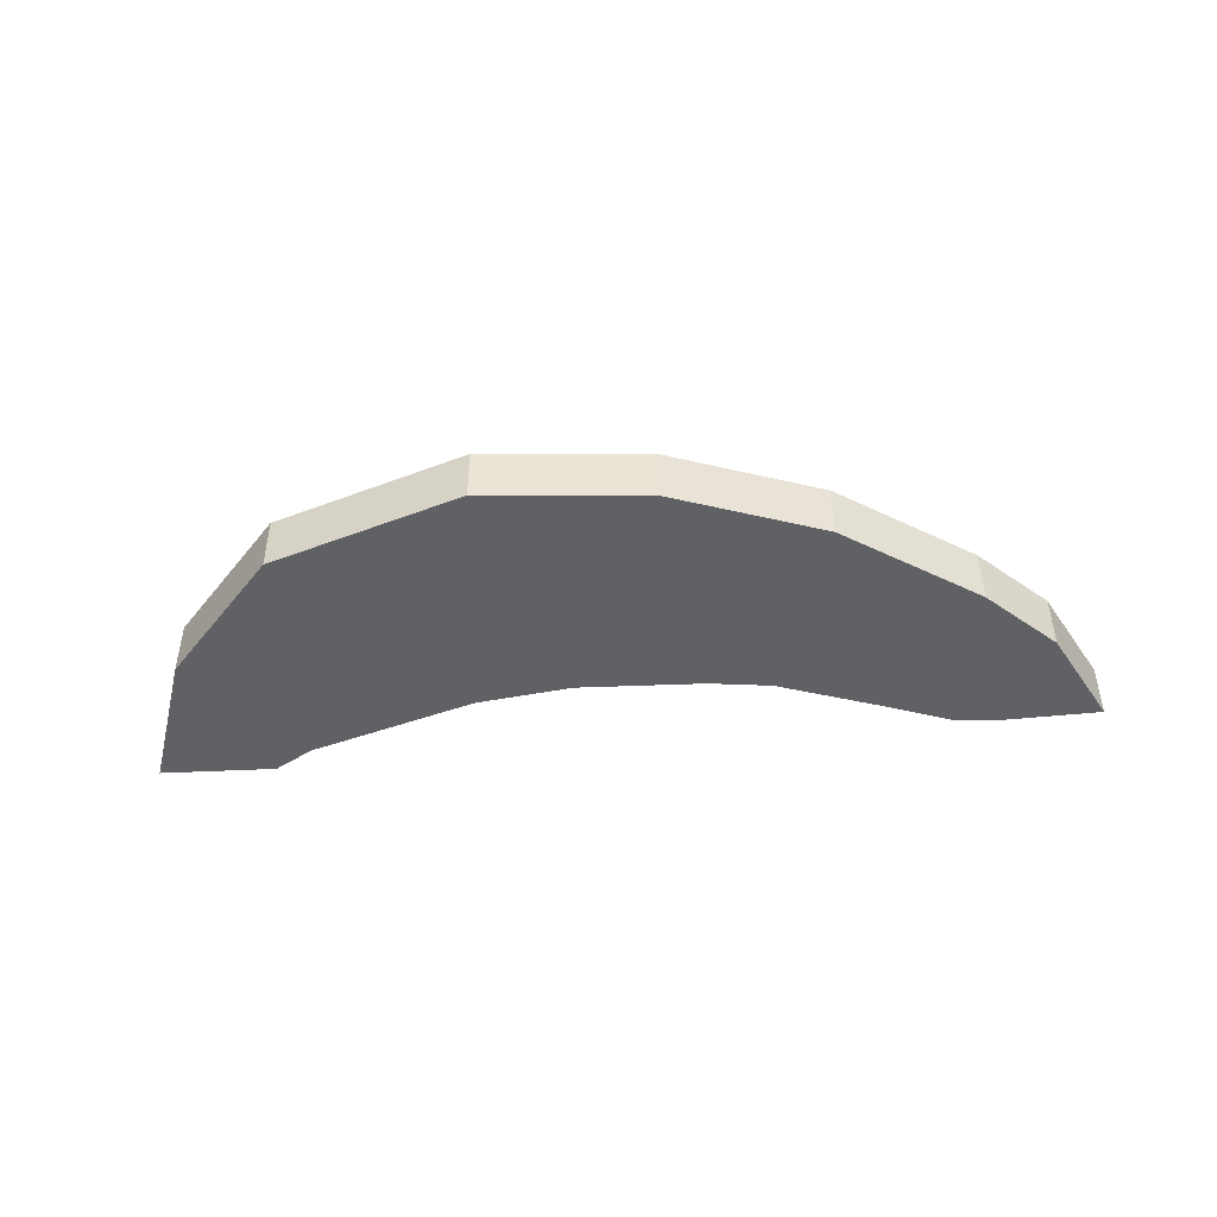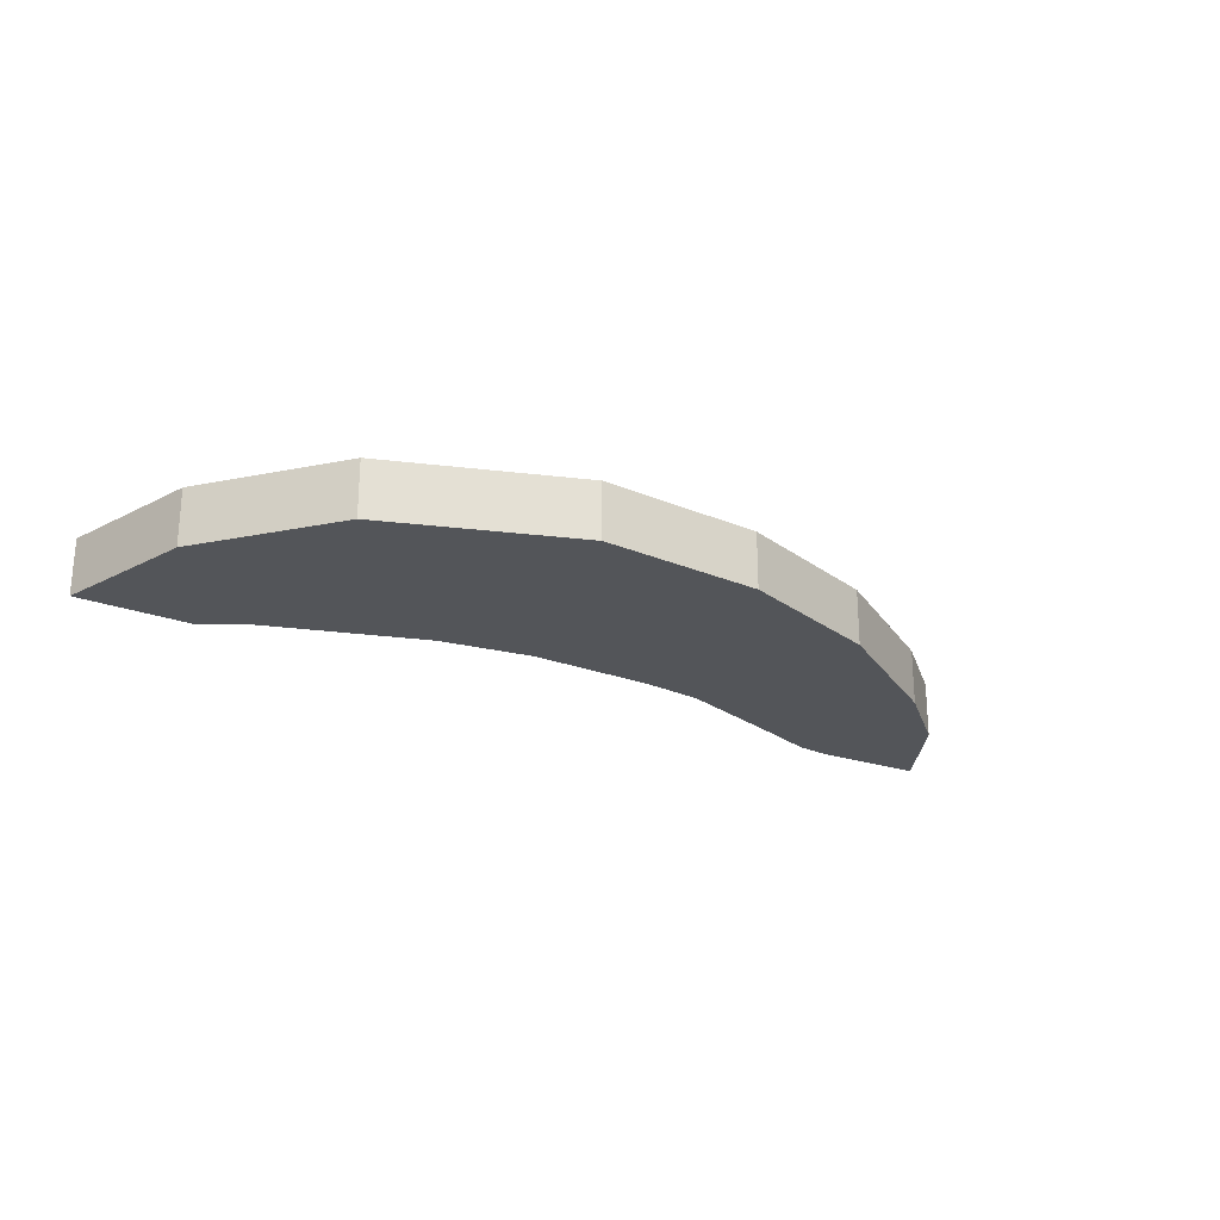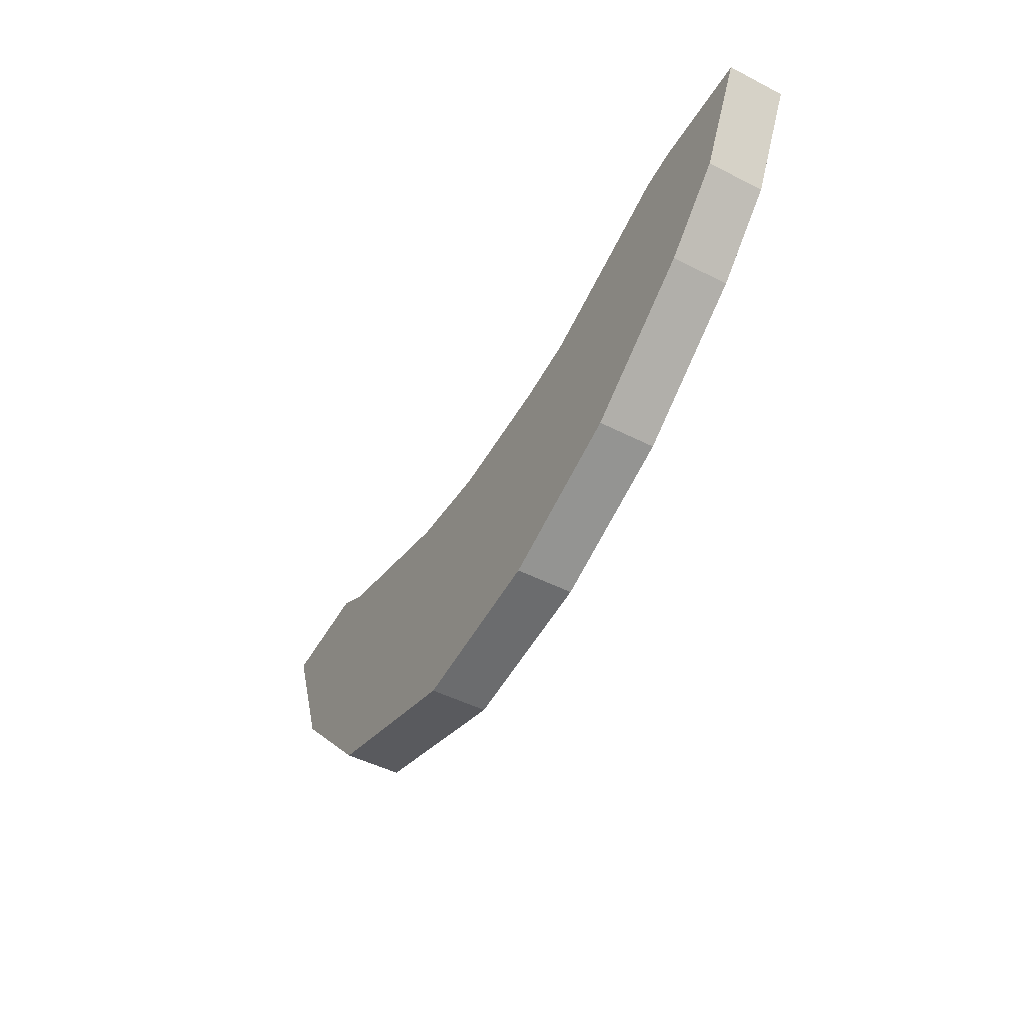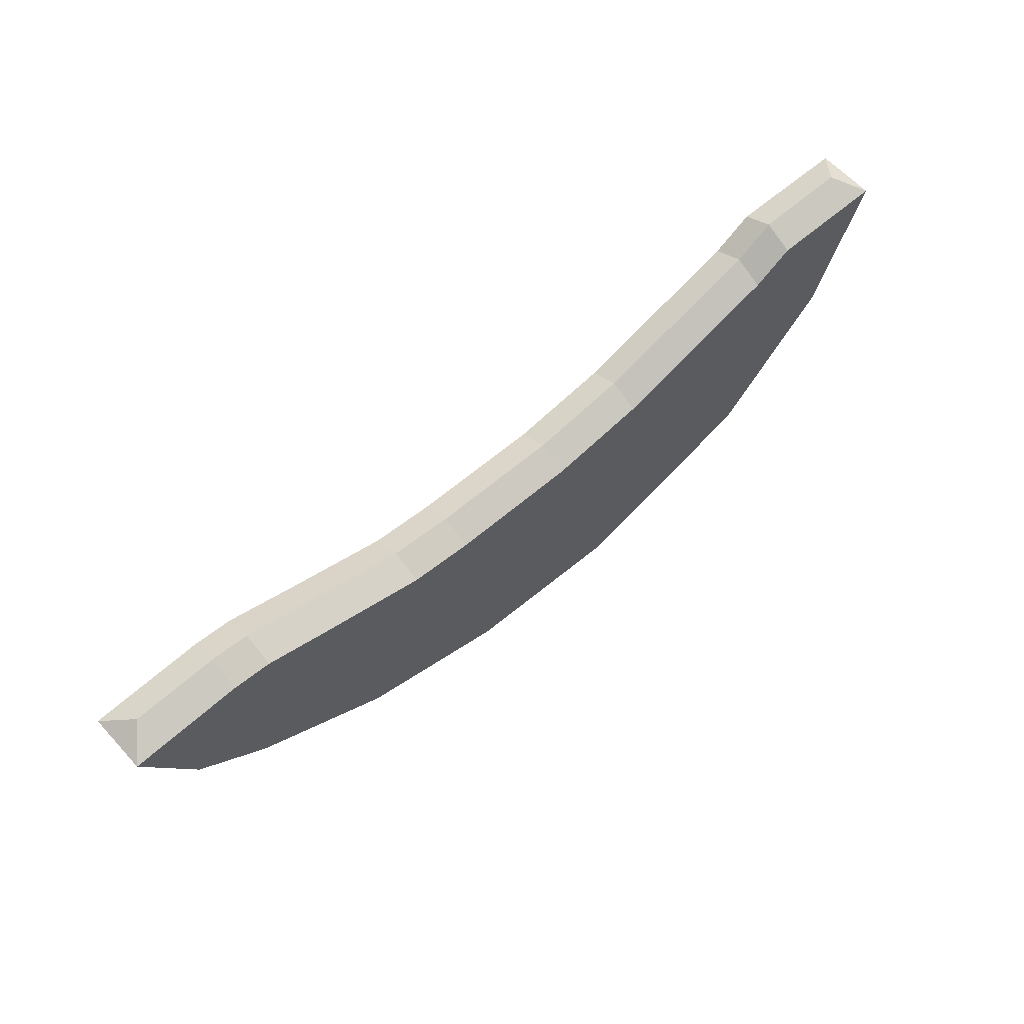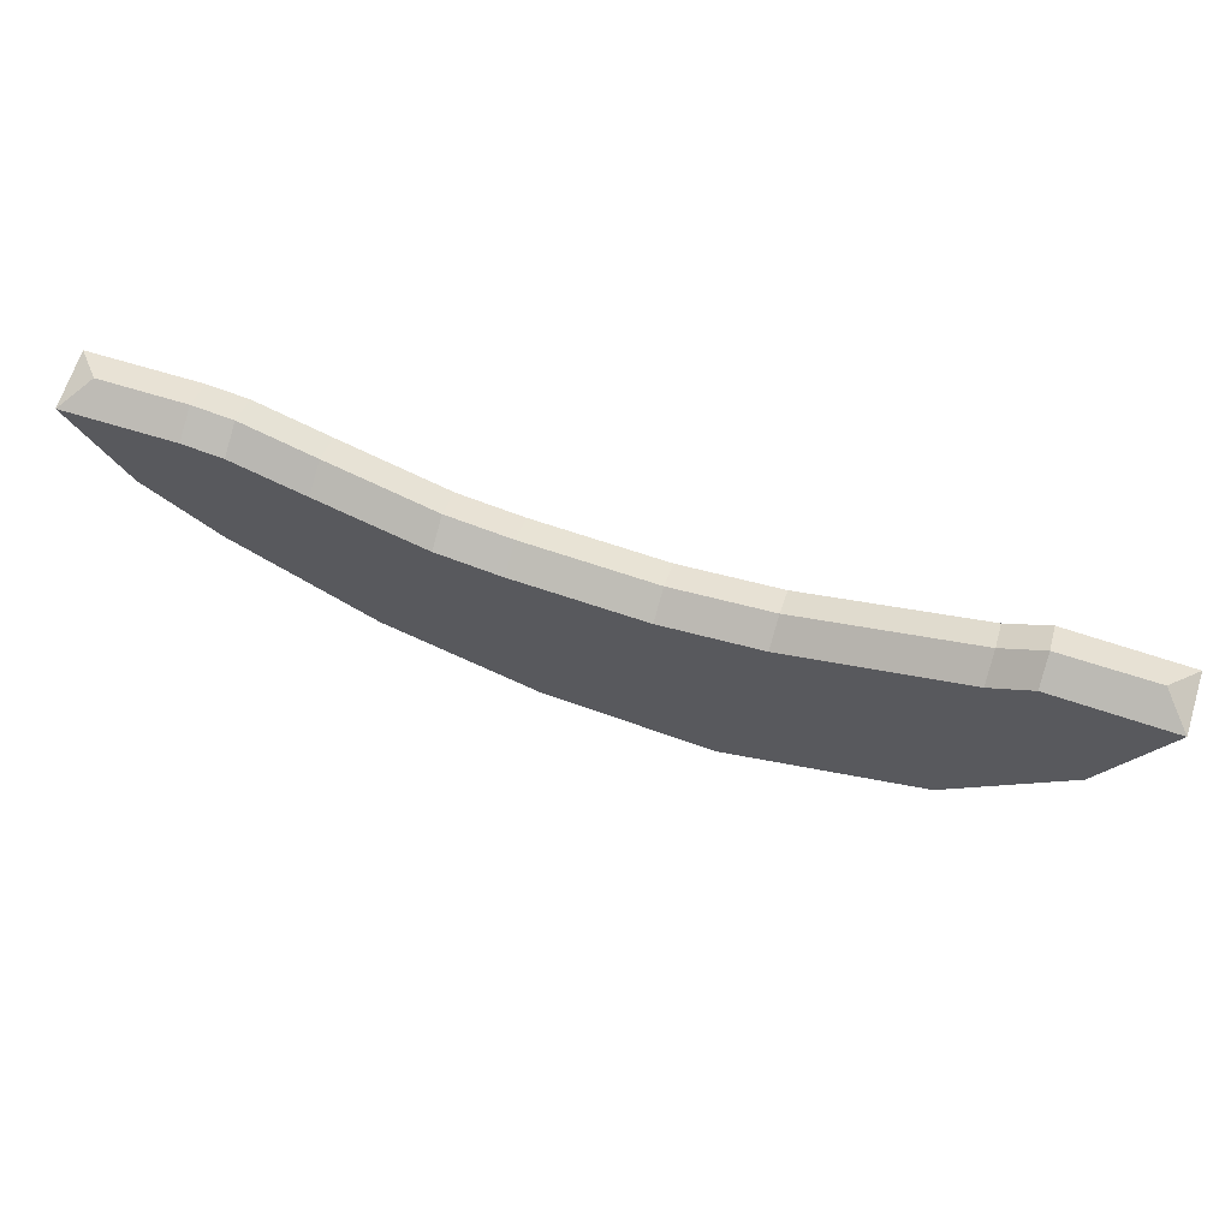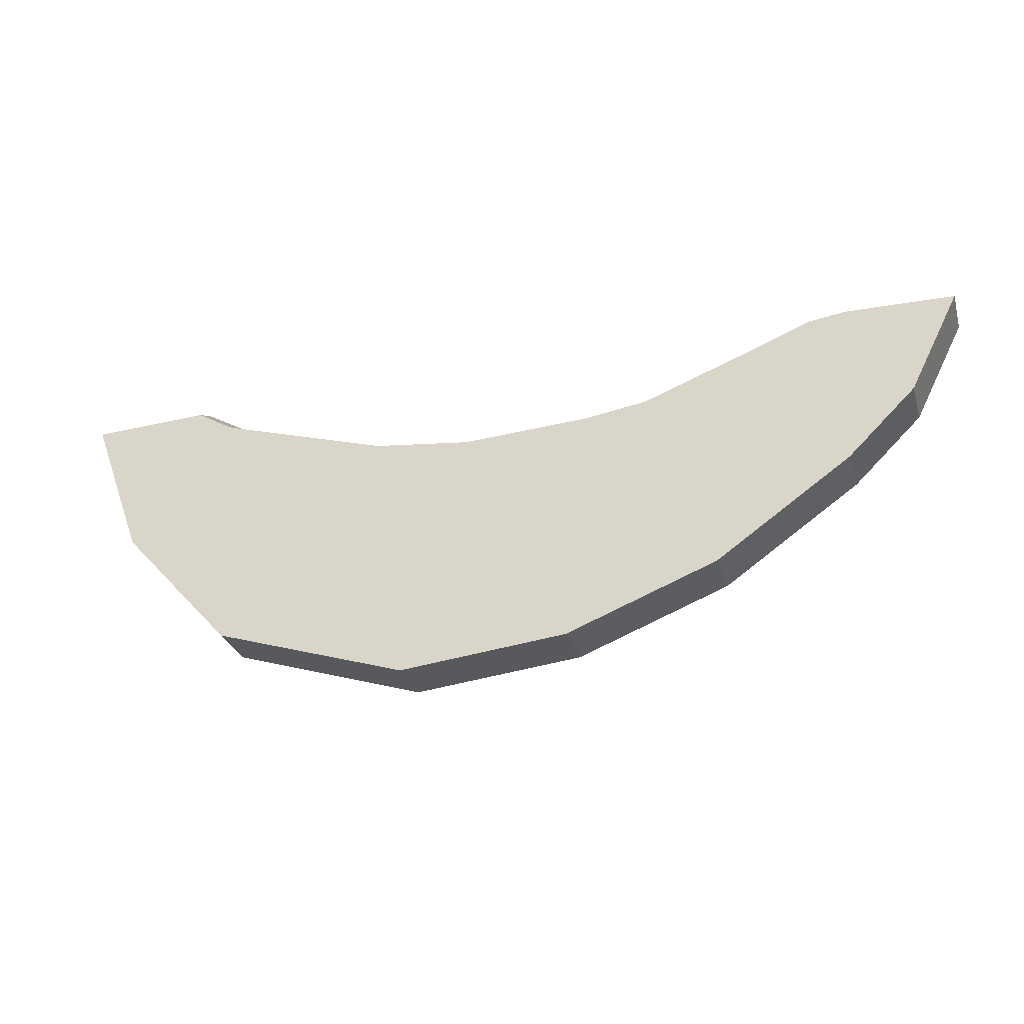
<metadata>
{"format":"obj","ext":"obj","renderer":"f3d","projection":"perspective","resolution":1024,"background":"white","views":[{"elev":-46.3,"azim":5.9,"up":"+Z"},{"elev":-24.2,"azim":-29.2,"up":"+Z"},{"elev":-48.1,"azim":60.3,"up":"+Y"},{"elev":62.1,"azim":137.7,"up":"+Y"},{"elev":66.5,"azim":-162.5,"up":"+Y"},{"elev":-28.5,"azim":16.0,"up":"+Y"}]}
</metadata>
<code>
o Cylinder
v -0.03529 0.006872 -0.003422
v -0.01187 -0.000624 -0.003422
v 0.00831 0.001524 -0.003422
v 0.02641 0.008509 -0.003422
v 0.04255 0.01976 -0.003422
v 0.05069 0.02771 -0.003422
v 0.05668 0.03961 -0.003422
v -0.04875 0.02172 -0.003422
v -0.05494 0.03877 -0.003422
v -0.004081 0.0293 -0.003422
v -0.01574 0.03064 -0.003422
v 0.01121 0.03018 -0.003422
v 0.0187 0.03131 -0.003422
v 0.03094 0.03592 -0.003422
v 0.03918 0.03918 -0.003422
v 0.04372 0.0398 -0.003422
v -0.03619 0.03672 -0.003422
v -0.04088 0.03946 -0.003422
v -0.03529 0.006872 0.003422
v -0.01187 -0.000624 0.003422
v 0.00831 0.001524 0.003422
v 0.02641 0.008509 0.003422
v 0.04255 0.01976 0.003422
v 0.05069 0.02771 0.003422
v 0.05668 0.03961 0.003422
v -0.04875 0.02172 0.003422
v -0.05494 0.03877 0.003422
v -0.004081 0.0293 0.003422
v -0.01574 0.03064 0.003422
v 0.01121 0.03018 0.003422
v 0.0187 0.03131 0.003422
v 0.03094 0.03592 0.003422
v 0.03918 0.03918 0.003422
v 0.04372 0.0398 0.003422
v -0.03619 0.03672 0.003422
v -0.04088 0.03946 0.003422
v 0.04372 0.04156 0
v 0.03918 0.04094 0
v 0.03094 0.03769 0
v 0.0187 0.03308 0
v 0.01121 0.03194 0
v -0.004081 0.03106 0
v -0.01574 0.03241 0
v -0.03619 0.03849 0
v -0.04088 0.04122 0
v 0.05368 0.04147 0
v -0.05185 0.04088 0
f 2 10 12 3
f 3 12 13 4
f 1 11 10 2
f 6 15 16 7
f 4 13 14 5
f 8 17 11 1
f 9 18 17 8
f 5 14 15 6
f 20 21 30 28
f 21 22 31 30
f 19 20 28 29
f 24 25 34 33
f 22 23 32 31
f 26 19 29 35
f 27 26 35 36
f 23 24 33 32
f 25 46 37 34
f 43 44 35 29
f 9 8 26 27
f 1 2 20 19
f 44 45 36 35
f 42 43 29 28
f 2 3 21 20
f 45 47 27 36
f 41 42 28 30
f 3 4 22 21
f 40 41 30 31
f 4 5 23 22
f 39 40 31 32
f 5 6 24 23
f 38 39 32 33
f 6 7 25 24
f 37 38 33 34
f 8 1 19 26
f 17 18 45 44
f 11 17 44 43
f 10 11 43 42
f 12 10 42 41
f 13 12 41 40
f 14 13 40 39
f 15 14 39 38
f 16 15 38 37
f 7 16 37 46
f 18 9 47 45
f 47 9 27
f 7 46 25

</code>
